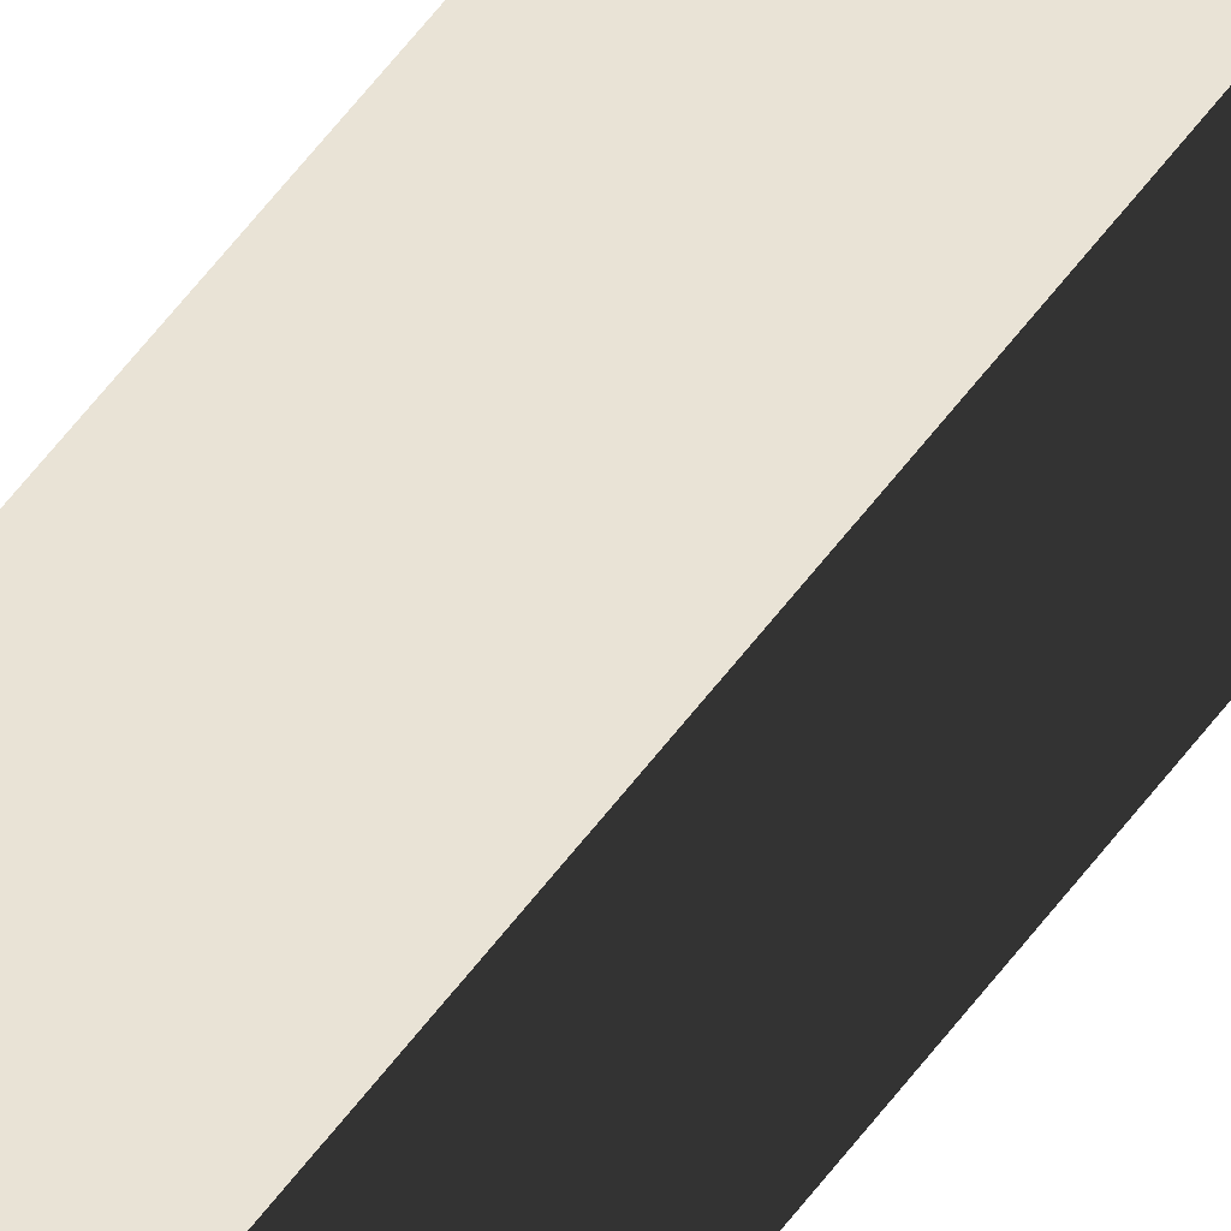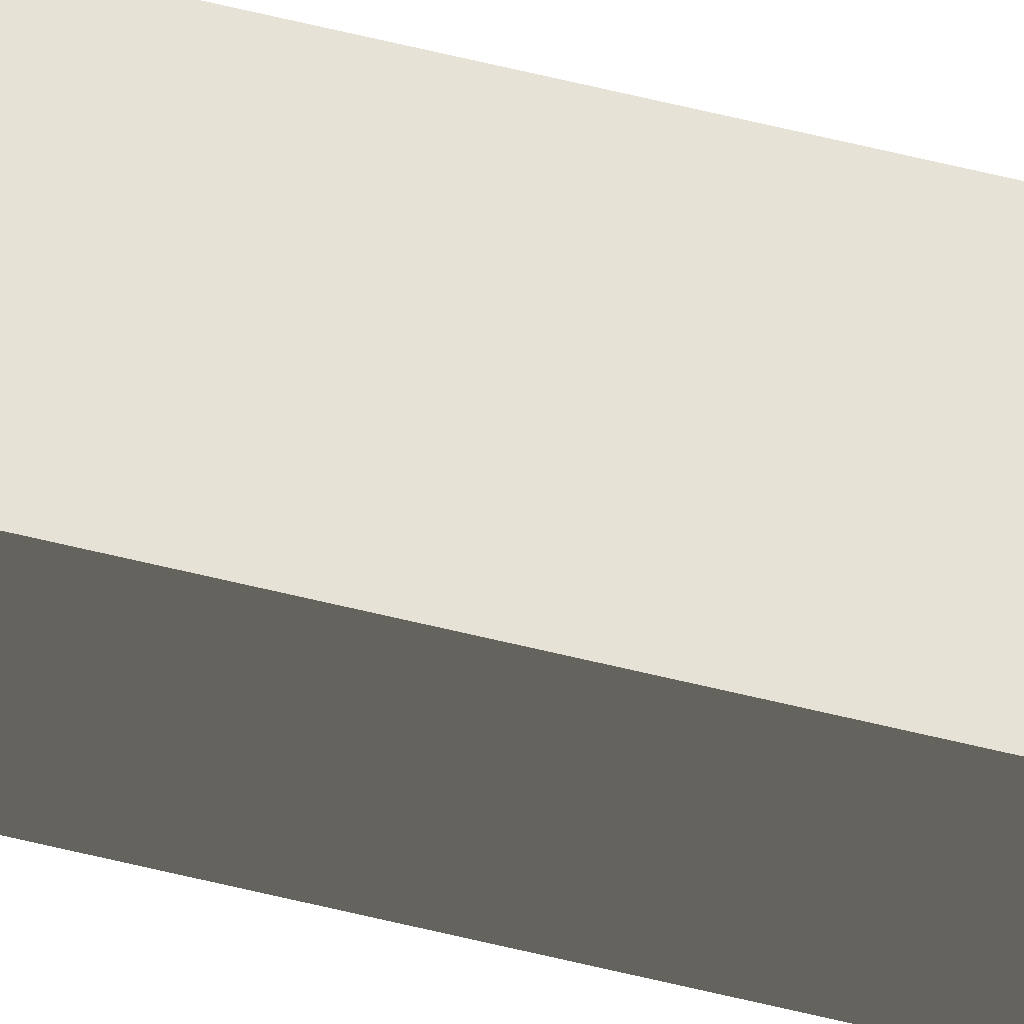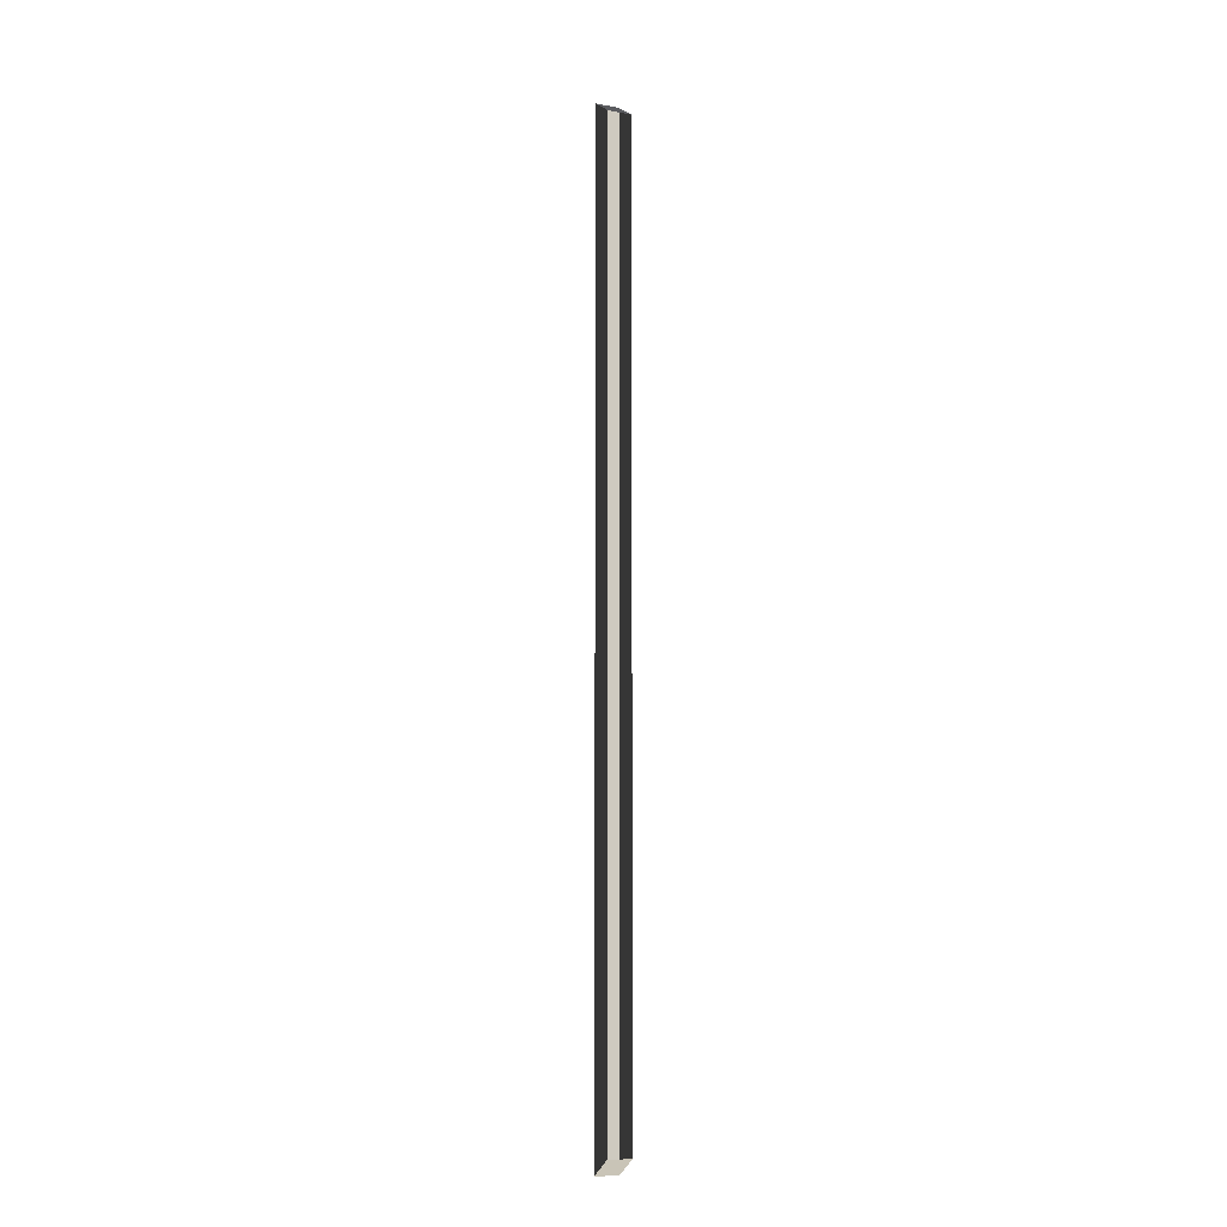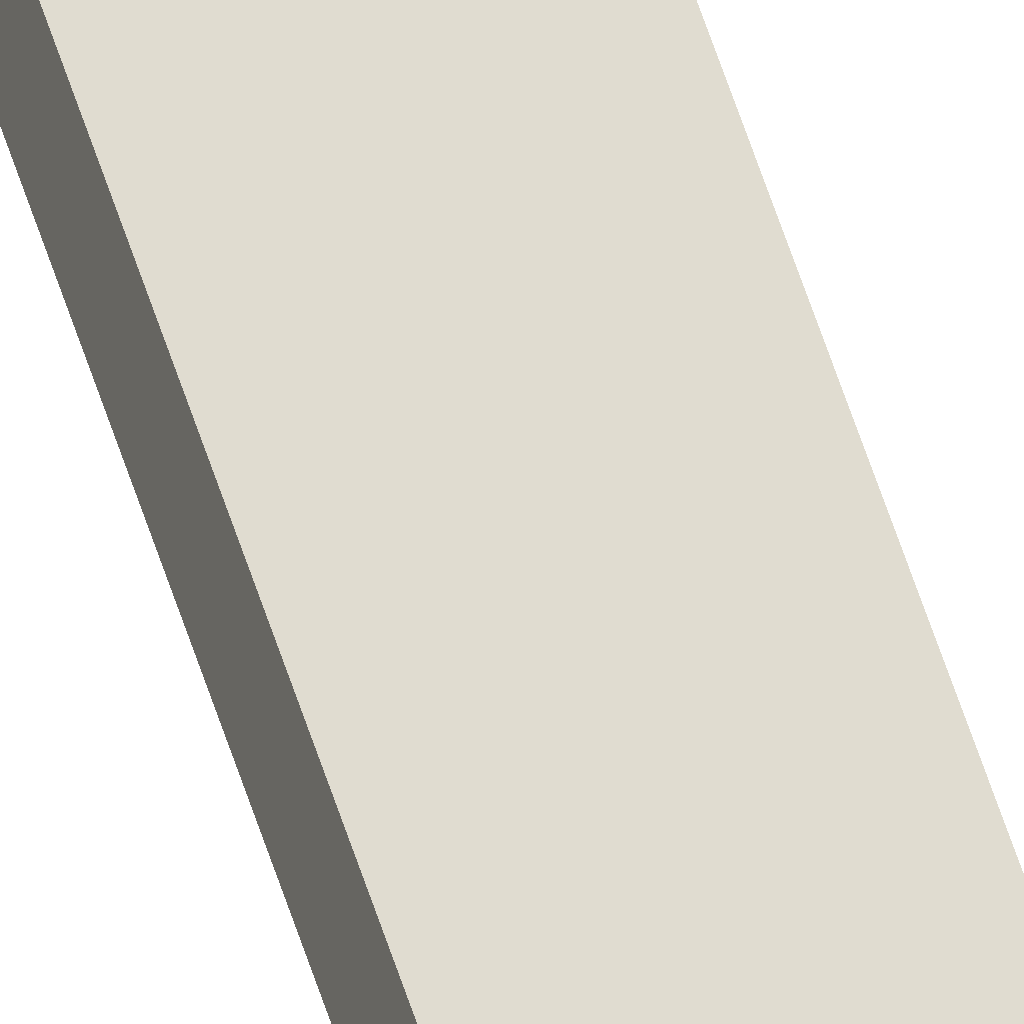
<metadata>
{"format":"obj","ext":"obj","renderer":"f3d","projection":"perspective","resolution":1024,"background":"white","views":[{"elev":42.3,"azim":-149.9,"up":"+Y"},{"elev":63.9,"azim":103.8,"up":"+Y"},{"elev":-10.4,"azim":-24.6,"up":"+Z"},{"elev":69.6,"azim":160.8,"up":"+Y"}]}
</metadata>
<code>
g Object31
v -2.624 51.64 -112.2
v -2.624 45.54 -108.7
v -2.625 45.37 106.8
v -2.625 51.65 110.9
v 2.853 45.54 -108.7
v 2.853 51.64 -112.2
v 2.853 51.65 110.9
v 2.853 45.37 106.8
v 2.853 51.64 -112.2
v -2.624 51.64 -112.2
v -2.625 51.65 110.9
v 2.853 51.65 110.9
v 2.853 45.54 -108.7
v -2.624 51.64 -112.2
v 2.853 51.64 -112.2
v -2.624 45.54 -108.7
v -2.624 51.64 -112.2
v 2.853 45.54 -108.7
v 2.853 45.37 106.8
v 2.853 51.65 110.9
v -2.625 51.65 110.9
v -2.625 45.37 106.8
f 3 1 2
f 1 3 4
f 7 5 6
f 5 7 8
f 11 9 10
f 9 11 12
f 15 13 14
f 18 16 17
f 21 19 20
f 21 22 19

</code>
